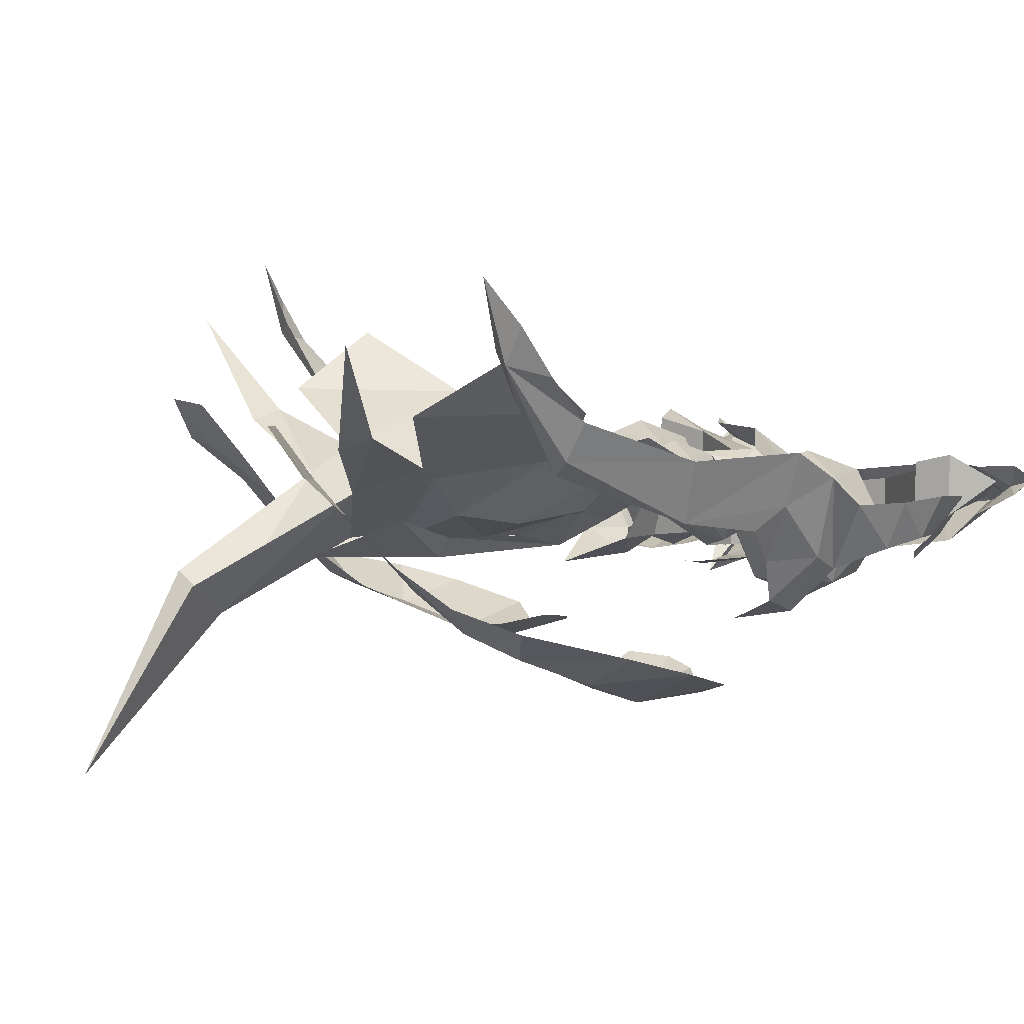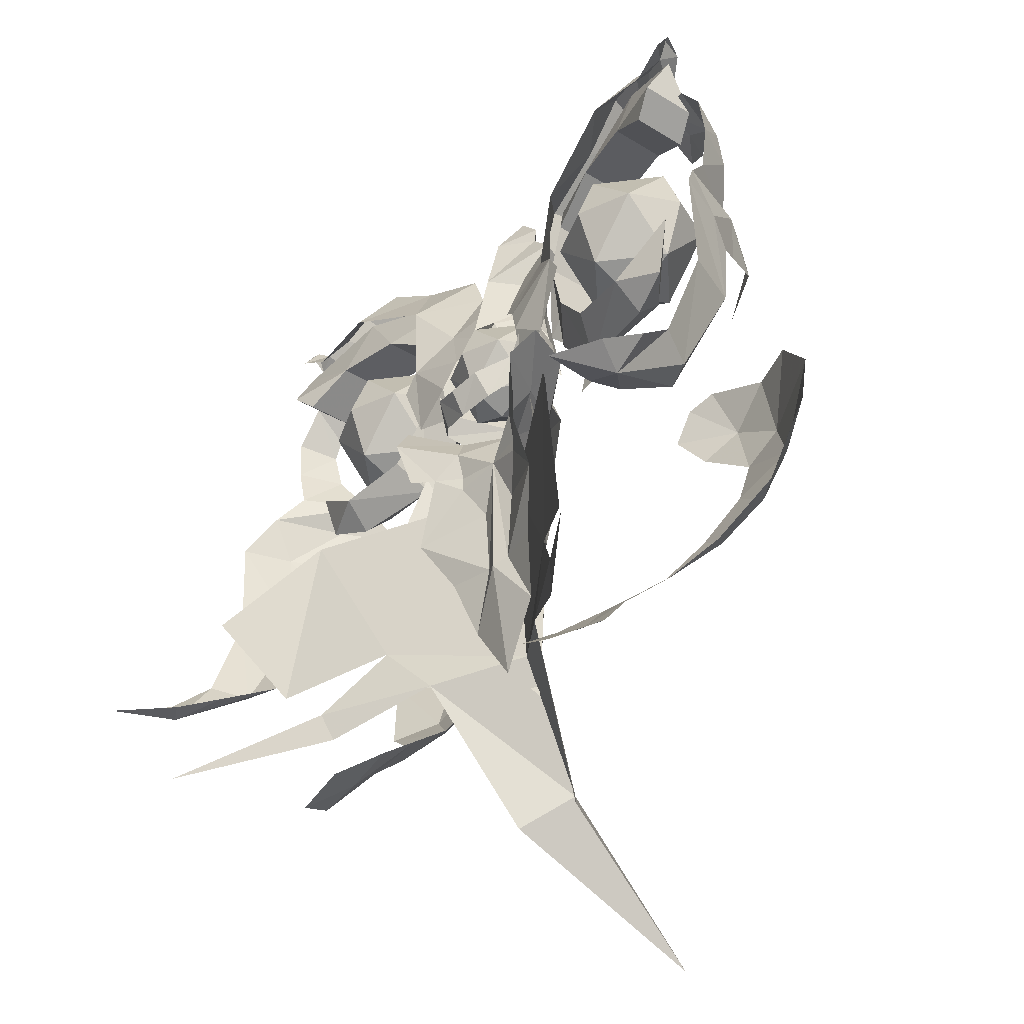
<metadata>
{"format":"obj","ext":"obj","renderer":"f3d","projection":"perspective","resolution":1024,"background":"white","views":[{"elev":6.6,"azim":-110.5,"up":"+Y"},{"elev":-36.9,"azim":-128.3,"up":"+Z"}]}
</metadata>
<code>
g Object07
v -17.52 -6.922 -5.125
v -16.02 -5.696 -10.06
v -13.83 -7.313 -9.294
v -14.47 -8.631 -5.957
v -10.76 -9.555 -4.261
v -7.76 -9.226 -2.21
v -9.536 -10.13 -0.8395
v -12.55 -10.05 -2.632
v -12.94 -4.811 -12.41
v -11.66 -6.271 -11.33
v -11.83 -9.915 1.169
v -14.39 -9.1 1.333
v -11.31 -8.123 -7.388
v -7.95 -1.426 -15.55
v -11.2 -2.898 -14.72
v -10.42 -0.6558 -16.66
v -9.234 -4.452 -13.07
v -6.267 -8.613 -0.354
v -7.137 -8.875 1.534
v -8.577 -9.277 2.104
v -17.02 -7.955 -1.71
v -9.756 -6.837 -9.984
v -9.555 1.325 -18.56
v -7.708 3.779 -19.59
v -10.06 3.971 -20.6
v -11.49 1.674 -19.32
v -7.238 1.072 -17.54
f 1 2 3
f 3 4 1
f 5 6 7
f 7 8 5
f 2 9 10
f 10 3 2
f 8 7 11
f 11 12 8
f 13 4 3
f 14 15 16
f 14 17 15
f 18 7 6
f 18 19 7
f 7 20 11
f 13 5 4
f 19 20 7
f 4 21 1
f 12 21 8
f 4 5 8
f 10 9 15
f 13 3 10
f 13 10 22
f 22 10 17
f 10 15 17
f 14 16 23
f 24 23 25
f 23 16 26
f 24 27 23
f 27 14 23
f 23 26 25
f 4 8 21
g Object04
v -0.002319 -3.123 -6.056
v 3.726 -2.014 -5.566
v 2.58 -1.533 -0.8597
v -0.002318 -3.053 -1.127
v -0.00232 -3.053 -10.98
v 3.41 -1.472 -8.817
v 5.597 0.6867 -10.81
v 6.191 1.461 -4.986
v 4.635 0.5934 -0.6073
v 0.7954 -2.972 -8.367
v 1.133 -2.972 -4.467
v -0.002318 -3.734 -1.767
v -0.002319 -4.096 -8.708
v 3.094 -1.97 -0.1294
v 2.817 -1.741 -1.665
v 5.507 -0.1781 -1.459
v 6.382 -0.196 1.184
v 5.846 1.134 3.086
v 3.072 -0.7535 1.528
v 2.841 -1.732 -2.439
v 0.7954 -0.9264 -8.367
v -0.002319 -0.527 -8.708
v -0.002318 -0.527 -1.767
v 1.133 -0.9264 -4.467
v 5.172 2.401 1.184
v 2.306 0.1935 -0.1294
v 2.266 -0.1519 -2.439
v 2.242 -0.1608 -1.665
v 4.804 0.8 -5.383
v 3.213 -0.3717 -8.367
v -2.584 -1.533 -0.8597
v -3.73 -2.014 -5.566
v -3.415 -1.472 -8.817
v -6.196 1.461 -4.986
v -5.601 0.6867 -10.81
v -4.639 0.5934 -0.6073
v -0.8 -2.972 -8.367
v -1.137 -2.972 -4.467
v -3.099 -1.97 -0.1294
v -6.387 -0.196 1.184
v -5.512 -0.1781 -1.459
v -2.821 -1.741 -1.665
v -3.076 -0.7535 1.528
v -5.851 1.134 3.086
v -2.846 -1.732 -2.439
v -0.8 -0.9264 -8.367
v -1.137 -0.9264 -4.467
v -5.176 2.401 1.184
v -2.311 0.1935 -0.1294
v -2.271 -0.1519 -2.439
v -2.246 -0.1608 -1.665
v -3.218 -0.3717 -8.367
v -4.809 0.8 -5.383
v -0.002318 -2.131 0.9657
v -0.00232 -3.734 -15.73
v 2.865 -1.724 -11.62
v 2.29 -1.308 -11.62
v -0.00232 -1.583 -15.15
v 3.522 0.8532 -1.554
v 4.623 1.718 -1.459
v -2.87 -1.724 -11.62
v -0.00232 -3.734 -15.73
v -2.295 -1.308 -11.62
v -3.527 0.8532 -1.554
v -4.627 1.718 -1.459
f 28 29 30
f 30 31 28
f 28 32 33
f 33 29 28
f 33 34 35
f 35 29 33
f 29 35 36
f 36 30 29
f 37 38 39
f 39 40 37
f 41 42 43
f 43 44 41
f 44 45 46
f 46 41 44
f 39 38 47
f 47 42 39
f 48 49 50
f 50 51 48
f 52 53 46
f 46 45 52
f 54 51 50
f 50 55 54
f 48 51 56
f 56 57 48
f 28 31 58
f 58 59 28
f 28 59 60
f 60 32 28
f 60 59 61
f 61 62 60
f 59 58 63
f 63 61 59
f 64 40 39
f 39 65 64
f 66 67 68
f 68 69 66
f 67 66 70
f 70 71 67
f 72 65 39
f 39 69 72
f 73 74 50
f 50 49 73
f 75 71 70
f 70 76 75
f 77 78 50
f 50 74 77
f 73 79 80
f 80 74 73
f 32 34 33
f 81 41 46
f 40 82 83
f 41 39 42
f 81 39 41
f 83 37 40
f 81 46 53
f 49 84 85
f 53 55 50
f 53 86 55
f 81 53 50
f 84 49 48
f 51 54 56
f 84 48 57
f 52 87 86
f 86 53 52
f 54 55 86
f 54 86 56
f 32 60 62
f 81 70 66
f 40 88 89
f 66 69 39
f 81 66 39
f 88 40 64
f 81 76 70
f 49 85 90
f 76 50 78
f 76 78 91
f 81 50 76
f 90 73 49
f 74 80 77
f 90 79 73
f 75 91 92
f 91 75 76
f 77 91 78
f 77 80 91
g Object06
v 17.51 -6.922 -5.125
v 14.47 -8.631 -5.957
v 13.83 -7.313 -9.294
v 16.01 -5.696 -10.06
v 10.75 -9.555 -4.261
v 12.55 -10.05 -2.632
v 9.531 -10.13 -0.8395
v 7.756 -9.226 -2.21
v 11.65 -6.271 -11.33
v 12.93 -4.811 -12.41
v 14.38 -9.1 1.333
v 11.82 -9.915 1.169
v 11.31 -8.123 -7.388
v 7.946 -1.426 -15.55
v 10.41 -0.6558 -16.66
v 11.2 -2.898 -14.72
v 9.229 -4.452 -13.07
v 6.262 -8.613 -0.354
v 7.132 -8.875 1.534
v 8.573 -9.277 2.104
v 17.01 -7.955 -1.71
v 9.751 -6.837 -9.984
v 9.55 1.325 -18.56
v 7.703 3.779 -19.59
v 10.06 3.971 -20.6
v 11.49 1.674 -19.32
v 7.233 1.072 -17.54
f 93 94 95
f 95 96 93
f 97 98 99
f 99 100 97
f 96 95 101
f 101 102 96
f 98 103 104
f 104 99 98
f 95 94 105
f 106 107 108
f 106 108 109
f 110 100 99
f 110 99 111
f 99 104 112
f 105 94 97
f 111 99 112
f 94 93 113
f 103 98 113
f 94 98 97
f 101 108 102
f 105 101 95
f 105 114 101
f 114 109 101
f 101 109 108
f 106 115 107
f 116 117 115
f 115 118 107
f 116 115 119
f 119 115 106
f 115 117 118
f 94 113 98
g Object08
v 19.14 7.125 -12.01
v 20.52 6.627 -10.26
v 19.95 4.539 -8.482
v 18.93 2.648 -8.957
v 17.21 1.862 -8.818
v 17.3 5.321 -10.83
v 17.88 -1.766 10.16
v 18.75 0.3309 10.71
v 17.27 0.121 12.77
v 17.27 -1.736 11.06
v 17.79 -2.226 8.317
v 16.37 -3.298 6.149
v 18.46 0.0356 6.399
v 18.92 0.132 8.621
v 14.92 -0.8109 13.89
v 15.44 -2.118 12.43
v 19.22 0.2337 2.039
v 17.77 -2.476 4.536
v 17.61 -2.582 1.851
v 18.72 -0.9589 0.6801
v 18.98 -0.4026 -3.06
v 20.3 2.622 -3.161
v 20.24 2.86 2.211
v 19.13 1.473 4.601
v 19.03 11.12 -13.01
v 20.21 8.921 -11.61
v 17.93 7.763 -12.02
v 16.59 -4.656 2.574
v 15.72 -2.727 11.03
v 13.87 -2.119 13.6
v 14.27 -3.304 11.87
v 15.83 -5.345 4.142
v 13.93 -5.864 2.008
f 120 121 122
f 122 123 120
f 124 125 120
f 120 123 124
f 126 127 128
f 128 129 126
f 130 131 132
f 132 133 130
f 129 128 134
f 134 135 129
f 136 137 138
f 138 139 136
f 140 141 142
f 142 136 140
f 143 137 136
f 141 123 122
f 120 144 145
f 146 144 120
f 147 138 137
f 129 135 148
f 136 139 140
f 145 121 120
f 123 140 124
f 133 126 130
f 127 126 133
f 135 149 150
f 134 149 135
f 135 150 148
f 151 137 131
f 142 143 136
f 151 147 137
f 141 140 123
f 120 125 146
f 151 152 147
f 143 131 137
f 143 132 131
g Object01
v 13.57 -1.75 10.52
v 13.57 -4.406 7.617
v 14.78 -1.75 7.617
v 10.67 -4.406 10.52
v 10.67 -1.75 11.73
v 10.67 -5.505 7.617
v 7.762 -4.406 7.617
v 7.762 -1.75 10.52
v 6.558 -1.75 7.617
v 10.67 -4.406 4.71
v 7.762 -1.75 4.71
v 10.67 -1.75 3.506
v 13.57 -1.75 4.71
v 13.57 0.9049 7.617
v 10.67 0.9049 10.52
v 10.67 2.005 7.617
v 7.762 0.9049 7.617
v 10.67 0.9049 4.71
f 153 154 155
f 153 156 154
f 153 157 156
f 158 154 156
f 158 156 159
f 156 157 160
f 156 160 159
f 159 160 161
f 158 159 162
f 159 161 163
f 159 163 162
f 162 163 164
f 158 162 154
f 162 164 165
f 162 165 154
f 154 165 155
f 155 166 153
f 166 167 153
f 153 167 157
f 168 167 166
f 168 169 167
f 167 160 157
f 167 169 160
f 169 161 160
f 168 170 169
f 169 163 161
f 169 170 163
f 170 164 163
f 168 166 170
f 170 165 164
f 170 166 165
f 166 155 165
g Object03
v 2.219 -1.13 7.219
v 2.221 -3.161 4.994
v 3.142 -1.13 4.994
v -0.002253 -3.161 7.217
v -0.002253 -1.13 8.138
v -0.002254 -4.002 4.994
v -2.225 -3.161 4.994
v -2.225 -1.13 7.217
v -3.146 -1.13 4.994
v -0.002254 -3.161 2.77
v -2.225 -1.13 2.77
v -0.002254 -1.13 1.85
v 2.221 -1.13 2.77
v 2.221 0.9015 4.994
v -0.002253 0.9015 7.217
v -0.002253 1.743 4.994
v -2.225 0.9015 4.994
v -0.002254 0.9015 2.77
f 171 172 173
f 171 174 172
f 171 175 174
f 176 172 174
f 176 174 177
f 174 175 178
f 174 178 177
f 177 178 179
f 176 177 180
f 177 179 181
f 177 181 180
f 180 181 182
f 176 180 172
f 180 182 183
f 180 183 172
f 172 183 173
f 173 184 171
f 184 185 171
f 171 185 175
f 186 185 184
f 186 187 185
f 185 178 175
f 185 187 178
f 187 179 178
f 186 188 187
f 187 181 179
f 187 188 181
f 188 182 181
f 186 184 188
f 188 183 182
f 188 184 183
f 184 173 183
g Object02
v -13.58 -1.75 10.52
v -14.78 -1.75 7.617
v -13.58 -4.406 7.617
v -10.67 -4.406 10.52
v -10.67 -1.75 11.73
v -10.67 -5.505 7.617
v -7.766 -4.406 7.617
v -7.766 -1.75 10.52
v -6.563 -1.75 7.617
v -10.67 -4.406 4.71
v -7.766 -1.75 4.71
v -10.67 -1.75 3.506
v -13.58 -1.75 4.71
v -13.58 0.9049 7.617
v -10.67 0.9049 10.52
v -10.67 2.005 7.617
v -7.766 0.9049 7.617
v -10.67 0.9049 4.71
f 189 190 191
f 189 191 192
f 189 192 193
f 194 192 191
f 194 195 192
f 192 196 193
f 192 195 196
f 195 197 196
f 194 198 195
f 195 199 197
f 195 198 199
f 198 200 199
f 194 191 198
f 198 201 200
f 198 191 201
f 191 190 201
f 190 189 202
f 202 189 203
f 189 193 203
f 204 202 203
f 204 203 205
f 203 193 196
f 203 196 205
f 205 196 197
f 204 205 206
f 205 197 199
f 205 199 206
f 206 199 200
f 204 206 202
f 206 200 201
f 206 201 202
f 202 201 190
g Object09
v -19.14 7.125 -12.01
v -18.93 2.648 -8.957
v -19.95 4.539 -8.482
v -20.53 6.627 -10.26
v -17.22 1.862 -8.818
v -17.3 5.321 -10.83
v -17.89 -1.766 10.16
v -17.28 -1.736 11.06
v -17.27 0.121 12.77
v -18.76 0.3309 10.71
v -17.79 -2.226 8.317
v -18.93 0.132 8.621
v -18.46 0.03559 6.399
v -16.38 -3.298 6.149
v -15.45 -2.118 12.43
v -14.93 -0.8109 13.89
v -19.22 0.2337 2.039
v -18.73 -0.9589 0.6801
v -17.61 -2.582 1.851
v -17.78 -2.476 4.536
v -18.98 -0.4026 -3.06
v -20.25 2.86 2.211
v -20.3 2.622 -3.161
v -19.14 1.473 4.601
v -20.21 8.921 -11.61
v -19.03 11.12 -13.01
v -17.93 7.763 -12.02
v -16.6 -4.656 2.574
v -15.72 -2.727 11.03
v -14.28 -3.304 11.87
v -13.88 -2.119 13.6
v -15.84 -5.345 4.142
v -13.94 -5.864 2.008
f 207 208 209
f 209 210 207
f 211 208 207
f 207 212 211
f 213 214 215
f 215 216 213
f 217 218 219
f 219 220 217
f 214 221 222
f 222 215 214
f 223 224 225
f 225 226 223
f 227 223 228
f 228 229 227
f 230 223 226
f 229 209 208
f 207 231 232
f 233 207 232
f 234 226 225
f 214 235 221
f 223 227 224
f 231 207 210
f 208 211 227
f 218 217 213
f 216 218 213
f 221 236 237
f 222 221 237
f 221 235 236
f 238 220 226
f 228 223 230
f 238 226 234
f 229 208 227
f 207 233 212
f 238 234 239
f 230 226 220
f 230 220 219
g common_leftHandShield_90600
v 1.991 -2.113 15.38
v 0.7089 -2.148 16.71
v -0.002337 -3.49 14.76
v 1.795 -2.121 14.62
v -0.002337 -0.8164 14.76
v -1.995 -2.113 15.38
v -1.8 -2.121 14.62
v -0.7136 -2.148 16.71
v 6.455 -3.937 13.13
v 3.071 -2.058 13.34
v 4.124 -3.306 10.29
v 6.303 -3.958 8.411
v 2.609 -4.361 6.978
v 3.351 -4.643 5.193
v 2.052 -3.115 10.78
v 1.267 -3.79 8.278
v 5.523 -4.206 3.575
v 7.065 -3.85 7.188
v 6.455 0.4746 13.13
v 6.303 0.4542 8.411
v 4.124 -0.6575 10.29
v 3.351 0.5634 5.193
v 2.609 0.1924 6.978
v 1.267 -0.4835 8.278
v 2.052 -1.106 10.78
v 7.065 0.5616 7.188
v 5.523 0.5143 3.575
v -6.46 -3.937 13.13
v -6.308 -3.958 8.411
v -4.129 -3.306 10.29
v -3.075 -2.058 13.34
v -3.355 -4.643 5.193
v -2.614 -4.361 6.978
v -1.271 -3.79 8.278
v -2.057 -3.115 10.78
v -7.069 -3.85 7.188
v -5.528 -4.206 3.575
v -6.46 0.4746 13.13
v -4.129 -0.6575 10.29
v -6.308 0.4542 8.411
v -2.614 0.1924 6.978
v -3.355 0.5634 5.193
v -2.057 -1.106 10.78
v -1.271 -0.4835 8.278
v -5.528 0.5143 3.575
v -7.069 0.5616 7.188
v 4.69 -1.932 14.59
v 3.834 -2.005 8.758
v 5.512 -3.362 8.596
v 6.49 -3.242 11.08
v 6.404 -3.253 5.413
v 4.53 -1.947 4.395
v 12.19 -2.178 2.243
v 12.35 -0.6251 0.7482
v 14.73 -0.02817 1.596
v 15.66 0.2448 4.559
v 7.466 -1.583 1.262
v 8.417 -2.94 3.047
v 5.512 -0.3324 8.596
v 6.49 -0.2118 11.08
v 9.333 -2.773 12.9
v 9.333 0.2565 12.9
v 15.5 -1.32 11.13
v 12.97 -1.994 12.76
v 12.97 1.036 12.76
v 15.5 1.71 11.13
v 16.77 -0.8893 12.31
v 15.5 1.71 11.13
v 16.77 2.14 12.31
v 6.404 -0.2235 5.413
v 12.19 0.8516 2.243
v 8.417 0.09025 3.047
v 6.49 -0.2118 11.08
v 5.512 -0.3324 8.596
v 6.404 -0.2235 5.413
v 8.417 0.09025 3.047
v 12.19 0.8516 2.243
v -4.695 -1.932 14.59
v -6.495 -3.242 11.08
v -5.517 -3.362 8.596
v -3.838 -2.005 8.758
v -6.408 -3.253 5.413
v -4.535 -1.947 4.395
v -12.19 -2.178 2.243
v -15.67 0.2448 4.559
v -14.73 -0.02815 1.596
v -12.36 -0.6251 0.7482
v -7.471 -1.583 1.262
v -8.421 -2.939 3.047
v -6.495 -0.2118 11.08
v -5.517 -0.3324 8.596
v -9.337 -2.773 12.9
v -9.337 0.2565 12.9
v -15.5 -1.32 11.13
v -15.5 1.71 11.13
v -12.98 1.036 12.76
v -12.98 -1.994 12.76
v -16.77 -0.8893 12.31
v -16.77 2.14 12.31
v -15.5 1.71 11.13
v -6.408 -0.2235 5.413
v -8.421 0.09026 3.047
v -12.19 0.8516 2.243
v -6.495 -0.2118 11.08
v -5.517 -0.3324 8.596
v -6.408 -0.2235 5.413
v -8.421 0.09026 3.047
v -12.19 0.8516 2.243
v 2.654 -3.011 5
v 3.725 0.5134 4.994
v 2.82 -0.4954 7.883
v 1.928 -3.261 7.101
v -0.002338 -2.51 9.678
v -0.002338 -4.244 8.123
v 3.217 0.6988 3.222
v 3.656 -0.03194 2.169
v 1.828 1.266 0.9603
v 1.607 2.054 2.362
v -0.002339 1.622 0.5548
v -0.002339 2.383 1.901
v -2.659 -3.011 5
v -1.933 -3.261 7.101
v -2.825 -0.4954 7.883
v -3.729 0.5134 4.994
v -3.221 0.6988 3.222
v -1.612 2.054 2.362
v -1.832 1.266 0.9603
v -3.661 -0.03194 2.169
v -0.002338 -4.458 11.49
v 1.256 -3.525 8.301
v 2.052 -2.111 10.78
v 3.071 -2.058 13.34
v -0.002338 -0.03941 11.49
v 1.256 -0.7495 8.301
v -0.002338 0.8725 7.213
v 1.421 -2.133 8.816
v 0.7089 -2.148 16.71
v -0.002337 -0.8164 14.76
v -0.002337 -3.49 14.76
v -0.002339 -5.564 7.213
v -2.057 -2.111 10.78
v -1.261 -3.525 8.301
v -3.075 -2.058 13.34
v -1.261 -0.7495 8.301
v -1.426 -2.133 8.816
v -0.7136 -2.148 16.71
v 11.46 -2.894 15.56
v 13.13 -0.4414 17.93
v 10.73 -0.9806 18.39
v 7.704 -1.545 16.73
v 3.832 -2.005 15.23
v 15.2 -1.113 14.83
v 17.09 0.03976 15.85
v 16.02 0.3576 16.33
v 14.58 -0.06798 16.8
v 17.25 0.8401 16.79
v 16.84 0.6527 16.91
v 3.301 -4.249 3.088
v 11.46 1.24 15.56
v 15.2 1.328 14.83
v 17.09 1.485 15.85
v 3.301 0.1626 3.088
v -11.46 -2.894 15.56
v -10.74 -0.9805 18.39
v -13.13 -0.4414 17.93
v -3.836 -2.005 15.23
v -7.709 -1.545 16.73
v -15.21 -1.113 14.83
v -16.02 0.3576 16.33
v -17.1 0.03977 15.85
v -14.59 -0.06797 16.8
v -16.84 0.6527 16.91
v -17.26 0.8401 16.79
v -3.306 -4.249 3.088
v -11.46 1.24 15.56
v -15.21 1.328 14.83
v -17.1 1.485 15.85
v -3.306 0.1626 3.088
v 12.57 -0.5737 17.01
v 17.09 0.7617 14.8
v 12.97 1.036 12.76
v 9.333 0.2565 12.9
v 16.77 2.14 12.31
v 15.5 1.71 11.13
v -12.58 -0.5737 17.01
v -17.1 0.7617 14.8
v -12.98 1.036 12.76
v -9.337 0.2565 12.9
v -16.77 2.14 12.31
v -15.5 1.71 11.13
v 1.776 -3.178 3.039
v -0.002339 -4.326 2.209
v 2.707 -3.178 0.9361
v -0.00234 -4.659 -1.517
v -1.78 -3.178 3.039
v -2.712 -3.178 0.9361
f 240 241 242
f 242 243 240
f 240 243 244
f 244 241 240
f 245 246 242
f 242 247 245
f 245 247 244
f 244 246 245
f 248 249 250
f 250 251 248
f 251 250 252
f 252 253 251
f 250 254 255
f 255 252 250
f 251 253 256
f 256 257 251
f 258 259 260
f 260 249 258
f 259 261 262
f 262 260 259
f 260 262 263
f 263 264 260
f 259 265 266
f 266 261 259
f 267 268 269
f 269 270 267
f 268 271 272
f 272 269 268
f 269 272 273
f 273 274 269
f 268 275 276
f 276 271 268
f 277 270 278
f 278 279 277
f 279 278 280
f 280 281 279
f 278 282 283
f 283 280 278
f 279 281 284
f 284 285 279
f 286 287 288
f 288 289 286
f 290 288 287
f 287 291 290
f 292 293 294
f 294 295 292
f 296 297 290
f 290 291 296
f 289 288 298
f 298 299 289
f 300 289 299
f 299 301 300
f 302 303 304
f 304 305 302
f 306 302 307
f 307 308 306
f 288 290 309
f 309 298 288
f 297 292 310
f 310 311 297
f 303 300 301
f 301 304 303
f 290 297 311
f 311 309 290
f 312 313 287
f 287 286 312
f 314 291 287
f 287 313 314
f 314 315 296
f 296 291 314
f 316 295 294
f 294 293 316
f 317 318 319
f 319 320 317
f 321 322 320
f 320 319 321
f 323 324 325
f 325 326 323
f 327 322 321
f 321 328 327
f 318 329 330
f 330 319 318
f 331 332 329
f 329 318 331
f 333 334 335
f 335 336 333
f 337 338 339
f 339 333 337
f 319 330 340
f 340 321 319
f 328 341 342
f 342 323 328
f 336 335 332
f 332 331 336
f 321 340 341
f 341 328 321
f 343 317 320
f 320 344 343
f 345 344 320
f 320 322 345
f 345 322 327
f 327 346 345
f 347 326 325
f 325 324 347
f 348 349 350
f 350 351 348
f 350 352 353
f 353 351 350
f 354 355 356
f 356 357 354
f 358 359 357
f 357 356 358
f 360 361 362
f 362 363 360
f 362 361 353
f 353 352 362
f 364 365 366
f 366 367 364
f 358 366 365
f 365 359 358
f 368 369 370
f 243 242 368
f 368 371 243
f 372 373 374
f 243 372 244
f 372 371 370
f 369 375 370
f 376 377 378
f 375 373 370
f 368 379 369
f 372 370 373
f 368 370 371
f 372 243 371
f 368 380 381
f 246 368 242
f 368 246 382
f 372 374 383
f 246 244 372
f 372 380 382
f 381 380 384
f 385 378 377
f 384 380 383
f 368 381 379
f 372 383 380
f 368 382 380
f 372 382 246
f 386 387 388
f 248 389 390
f 248 390 249
f 386 388 389
f 389 248 386
f 391 392 393
f 386 394 387
f 392 395 396
f 392 396 393
f 393 394 391
f 386 391 394
f 253 397 256
f 250 249 254
f 398 388 387
f 258 390 389
f 258 249 390
f 398 389 388
f 389 398 258
f 399 393 400
f 398 387 394
f 400 396 395
f 400 393 396
f 393 399 394
f 398 394 399
f 261 266 401
f 260 264 249
f 402 403 404
f 267 405 406
f 267 270 405
f 402 406 403
f 406 402 267
f 407 408 409
f 402 404 410
f 409 411 412
f 409 408 411
f 408 407 410
f 402 410 407
f 271 276 413
f 269 274 270
f 414 404 403
f 277 406 405
f 277 405 270
f 414 403 406
f 406 277 414
f 415 416 408
f 414 410 404
f 416 412 411
f 416 411 408
f 408 410 415
f 414 415 410
f 281 417 284
f 278 270 282
f 418 286 300
f 303 419 418
f 300 303 418
f 286 289 300
f 292 296 293
f 296 292 297
f 419 306 308
f 292 295 310
f 419 420 418
f 420 421 418
f 421 286 418
f 421 312 286
f 315 316 296
f 316 293 296
f 303 302 306
f 422 423 420
f 303 306 419
f 419 422 420
f 424 331 317
f 336 424 425
f 331 424 336
f 317 331 318
f 323 326 327
f 327 328 323
f 425 338 337
f 323 342 324
f 425 424 426
f 426 424 427
f 427 424 317
f 427 317 343
f 346 327 347
f 347 327 326
f 336 337 333
f 428 426 429
f 336 425 337
f 425 426 428
f 430 431 432
f 349 348 354
f 430 355 354
f 430 432 355
f 431 433 432
f 348 430 354
f 434 435 431
f 363 364 360
f 434 364 367
f 434 367 435
f 431 435 433
f 360 364 434
g Object05
v 0.6631 -6.563 -20.4
v 2.798 -4.513 -22.09
v 4.374 0.2262 -14.43
v -0.00232 -2.83 -13.58
v 12.15 4.278 -12.98
v 14.63 7.261 -8.076
v 9.944 4.021 -4.054
v 6.835 1.384 -11.66
v 9.632 2.71 -16.2
v 10.14 3.231 -14.59
v -4.083 -0.07849 -14.65
v -1.472 -4.781 -22.37
v -11.49 4.332 -13.86
v -6.65 1.357 -11.76
v -10.14 4.158 -4.393
v -14.41 7.54 -9.361
v -9.339 3.177 -15.2
v -8.669 2.591 -16.73
v 1.768 -14.8 -27.44
v 17.34 7.962 -16.96
v -0.002318 -2.077 -2.952
v -16.06 8.039 -18.52
f 436 437 438
f 438 439 436
f 440 441 442
f 442 443 440
f 438 444 445
f 445 443 438
f 436 439 446
f 446 447 436
f 448 449 450
f 450 451 448
f 446 449 452
f 452 453 446
f 437 436 454
f 444 455 445
f 456 443 442
f 439 438 443
f 456 439 443
f 447 454 436
f 453 452 457
f 456 450 449
f 439 449 446
f 456 449 439

</code>
